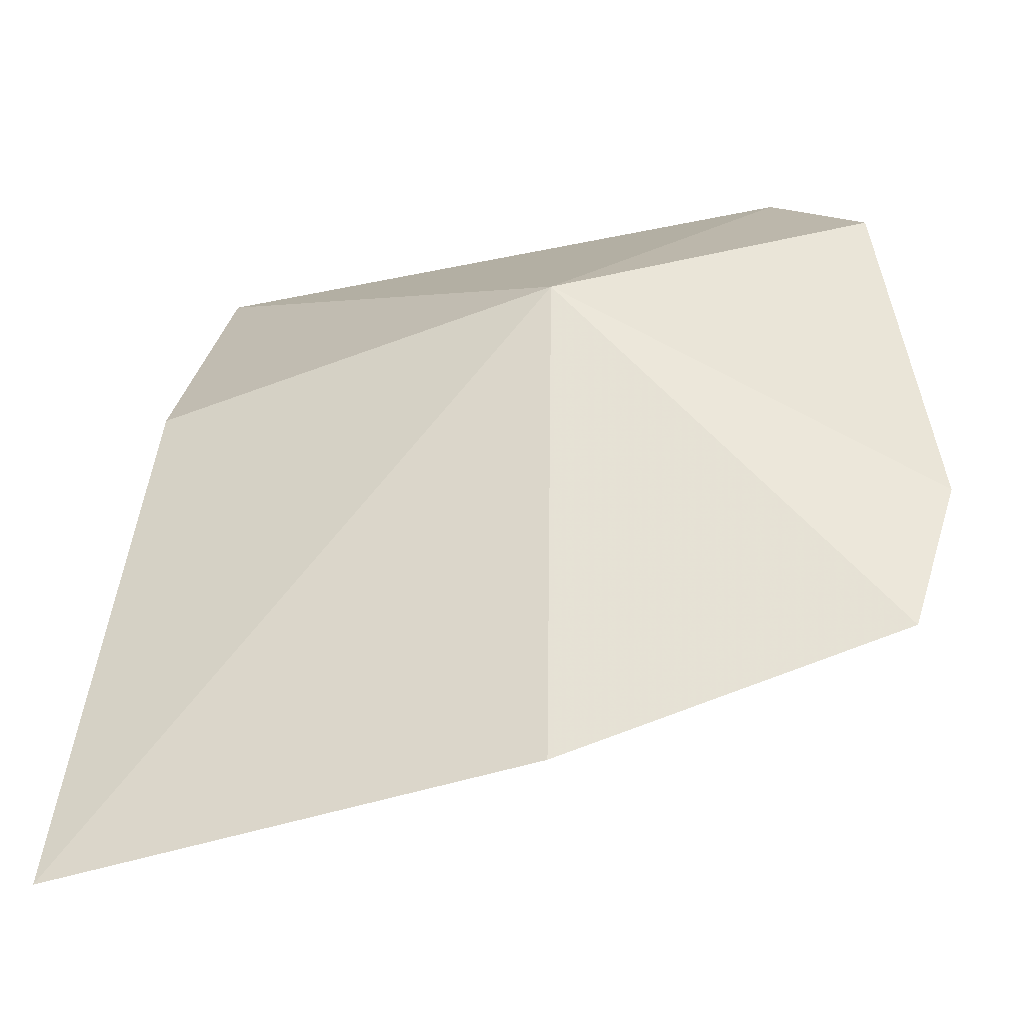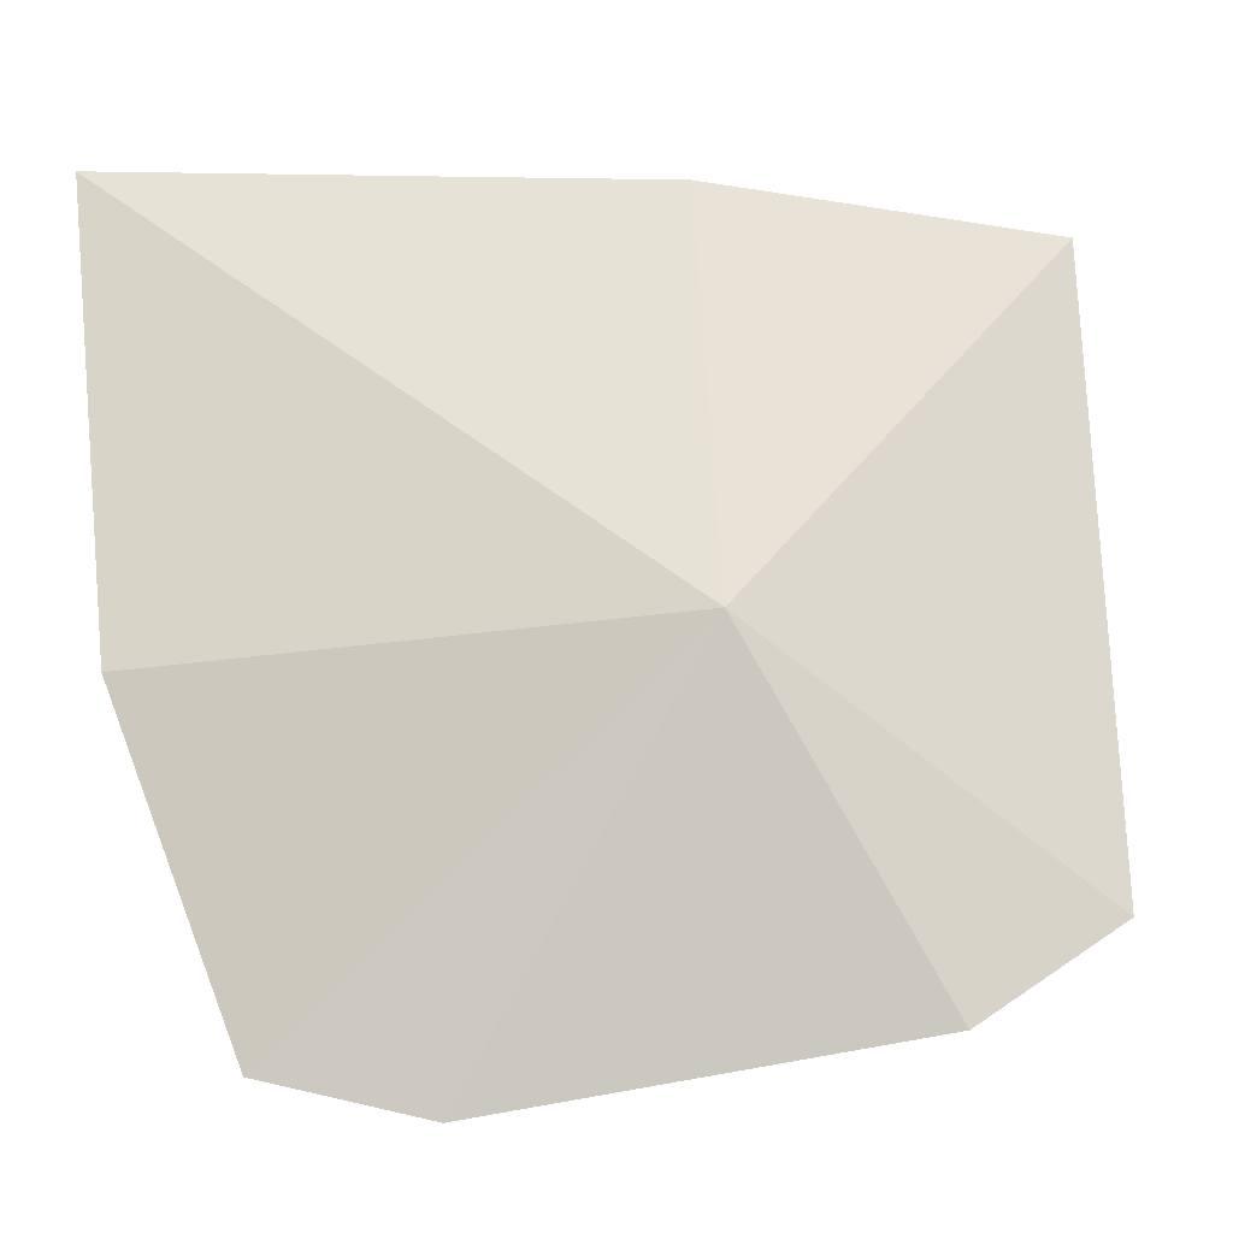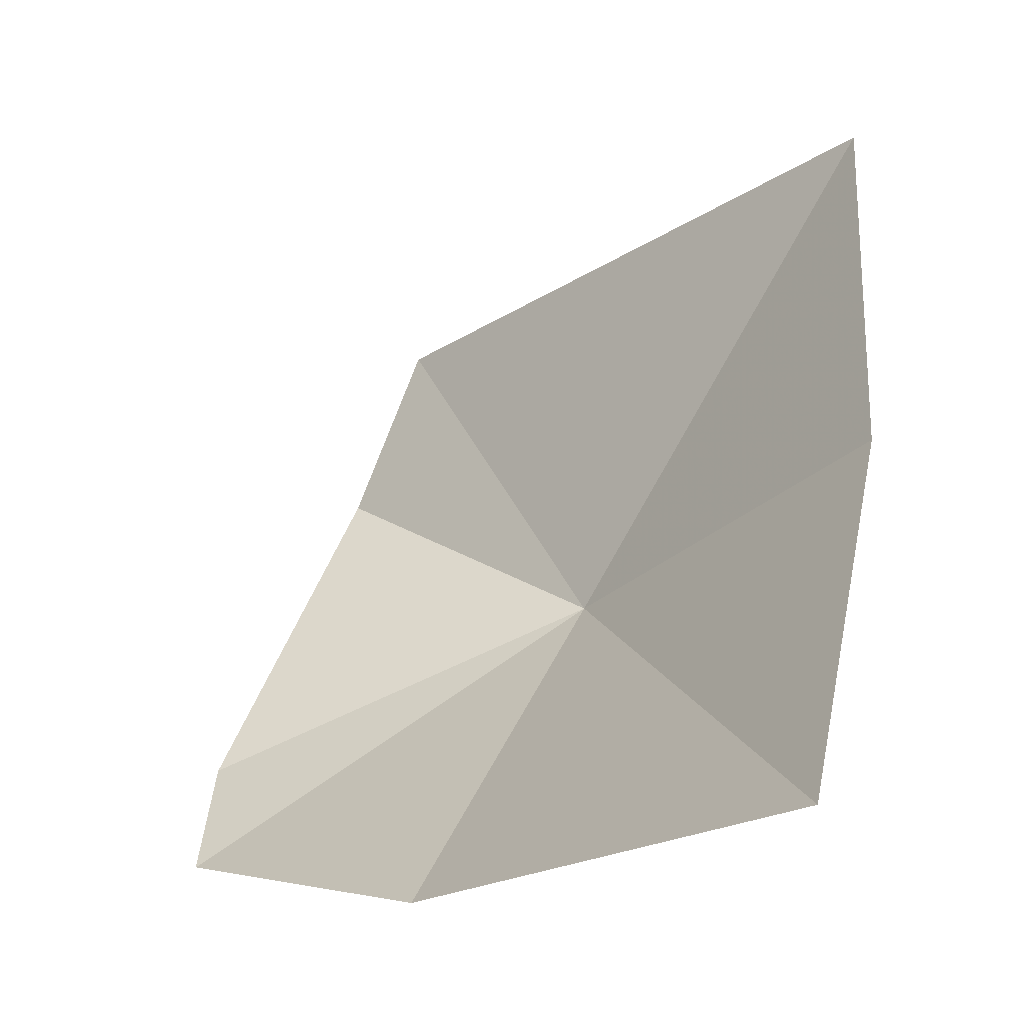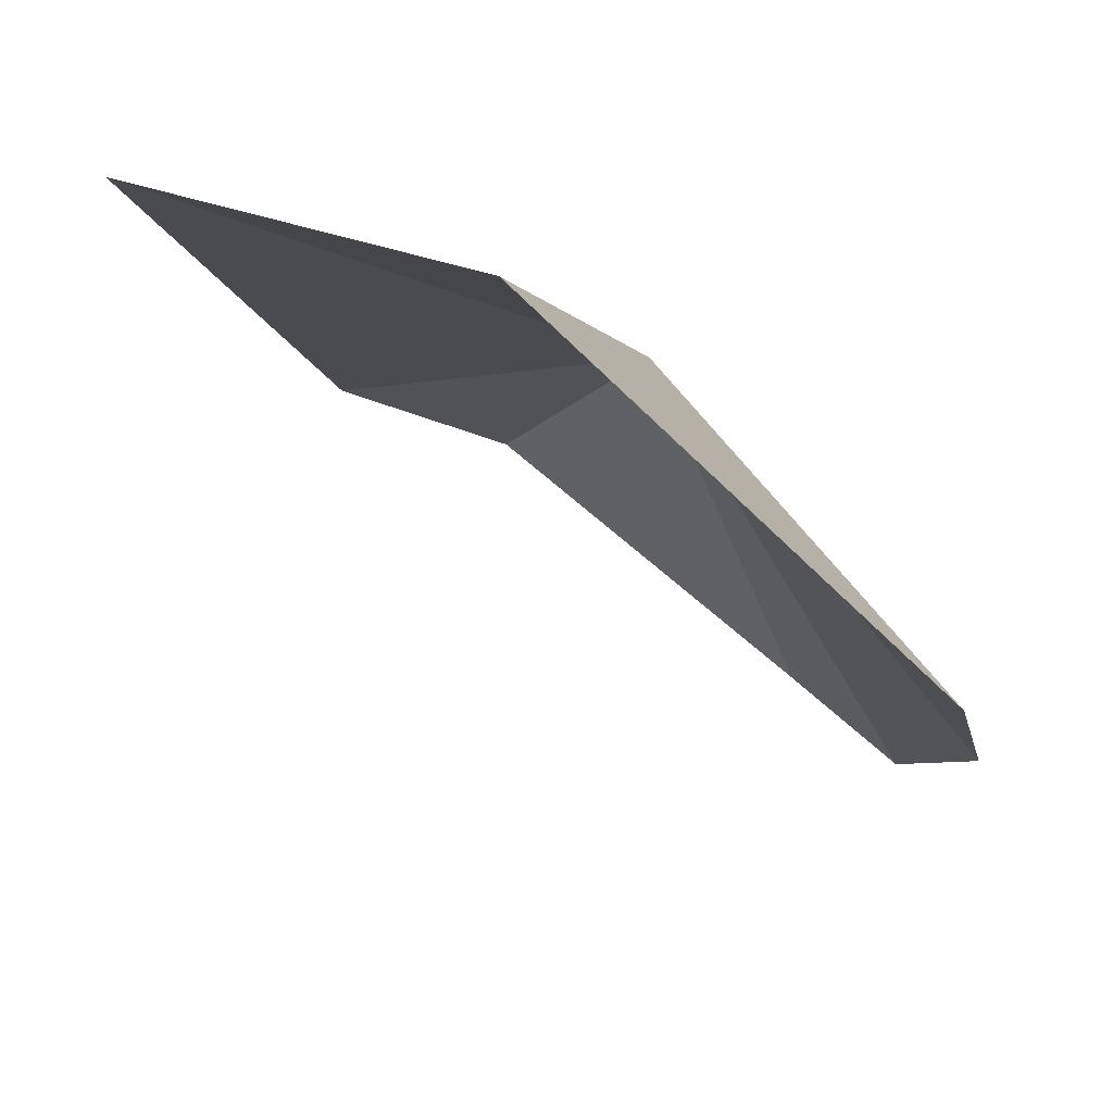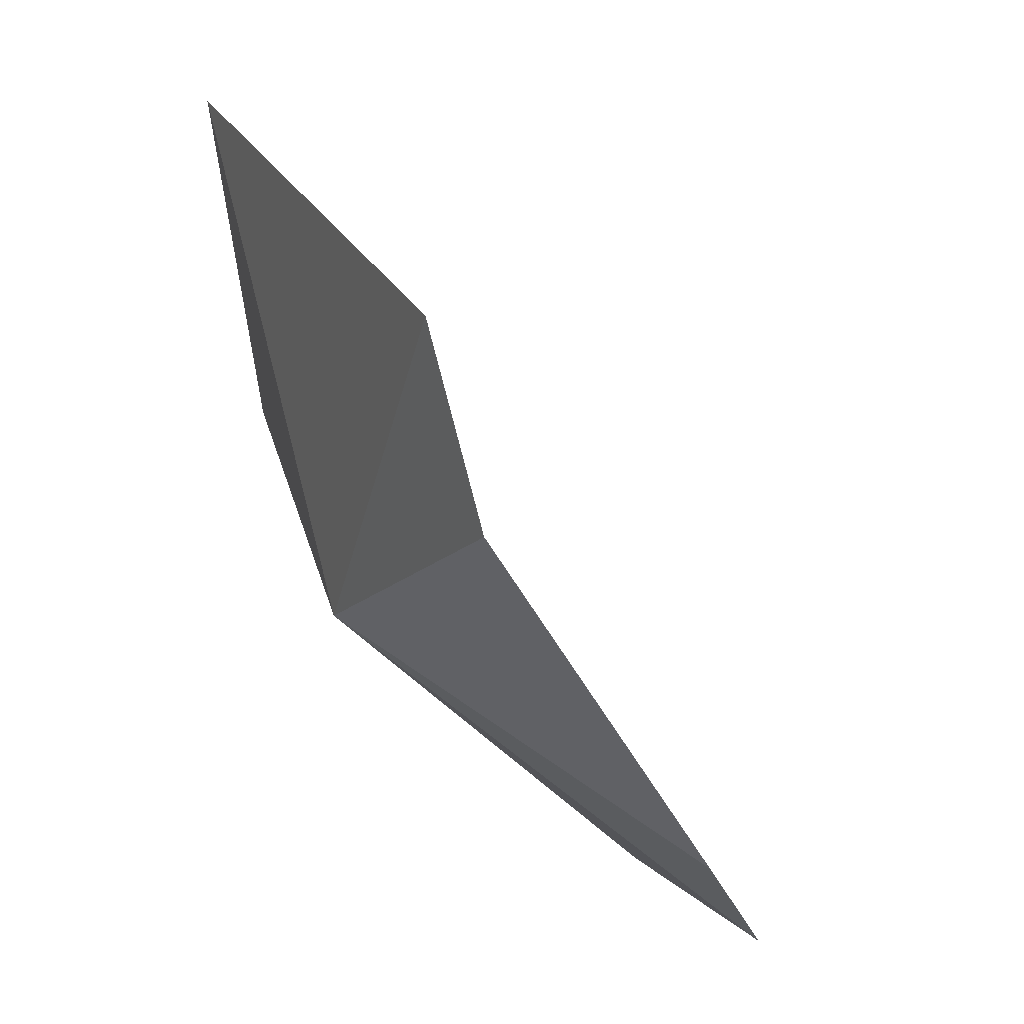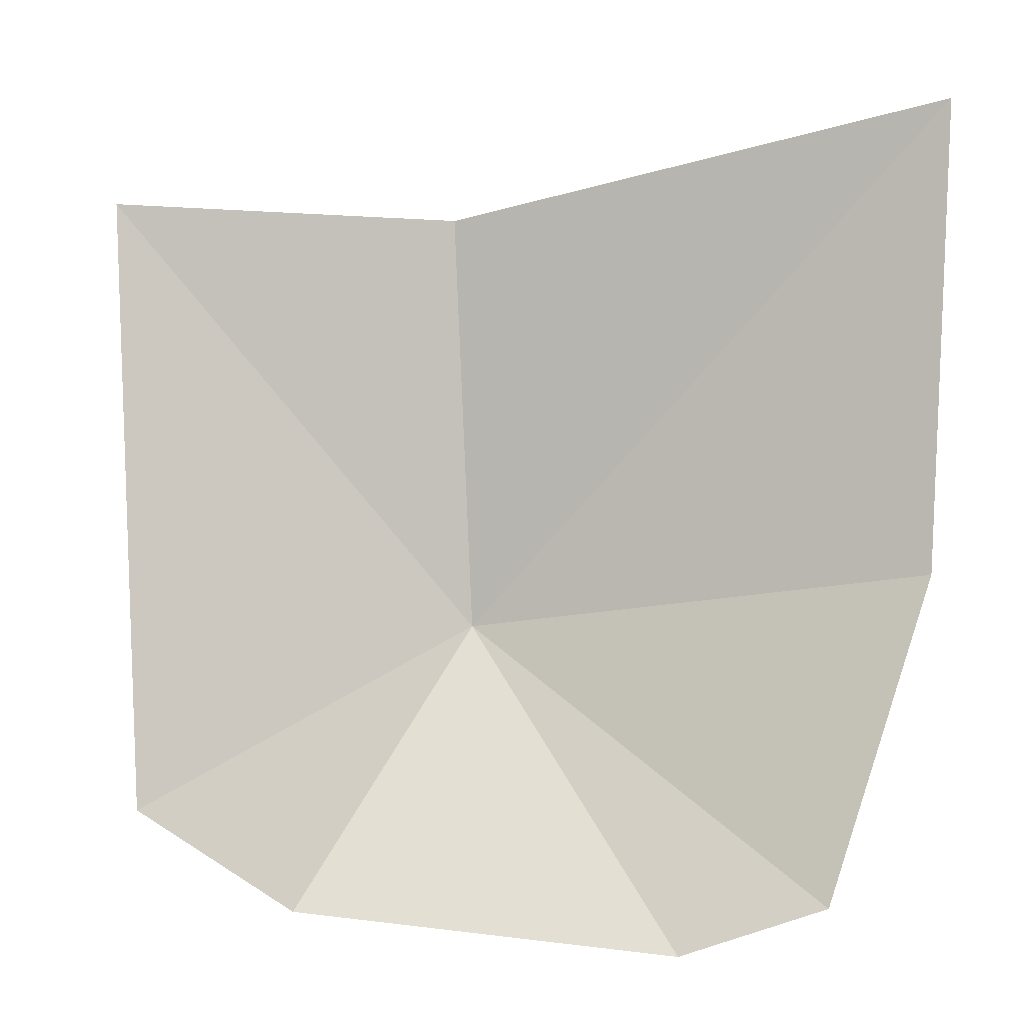
<metadata>
{"format":"obj","ext":"obj","renderer":"f3d","projection":"perspective","resolution":1024,"background":"white","views":[{"elev":-78.9,"azim":-97.9,"up":"+Z"},{"elev":-3.0,"azim":-123.4,"up":"+Y"},{"elev":-12.3,"azim":110.7,"up":"+Z"},{"elev":58.2,"azim":97.3,"up":"+Y"},{"elev":14.4,"azim":-43.1,"up":"+Z"},{"elev":-29.4,"azim":65.9,"up":"+Y"}]}
</metadata>
<code>
v -42.84 24.24 82.86
v -44.53 18.55 85.68
v -40.75 17.33 79.71
v -44.4 19.98 88.8
v -40.68 30.39 91.1
v -38.86 17.89 77.68
v -36.13 23.44 76.76
v -39.2 30.87 84.86
v -32.59 31.33 77.82
f 1 3 2
f 1 2 4
f 1 4 5
f 1 6 3
f 1 7 6
f 1 5 8
f 1 9 7
f 1 8 9

</code>
